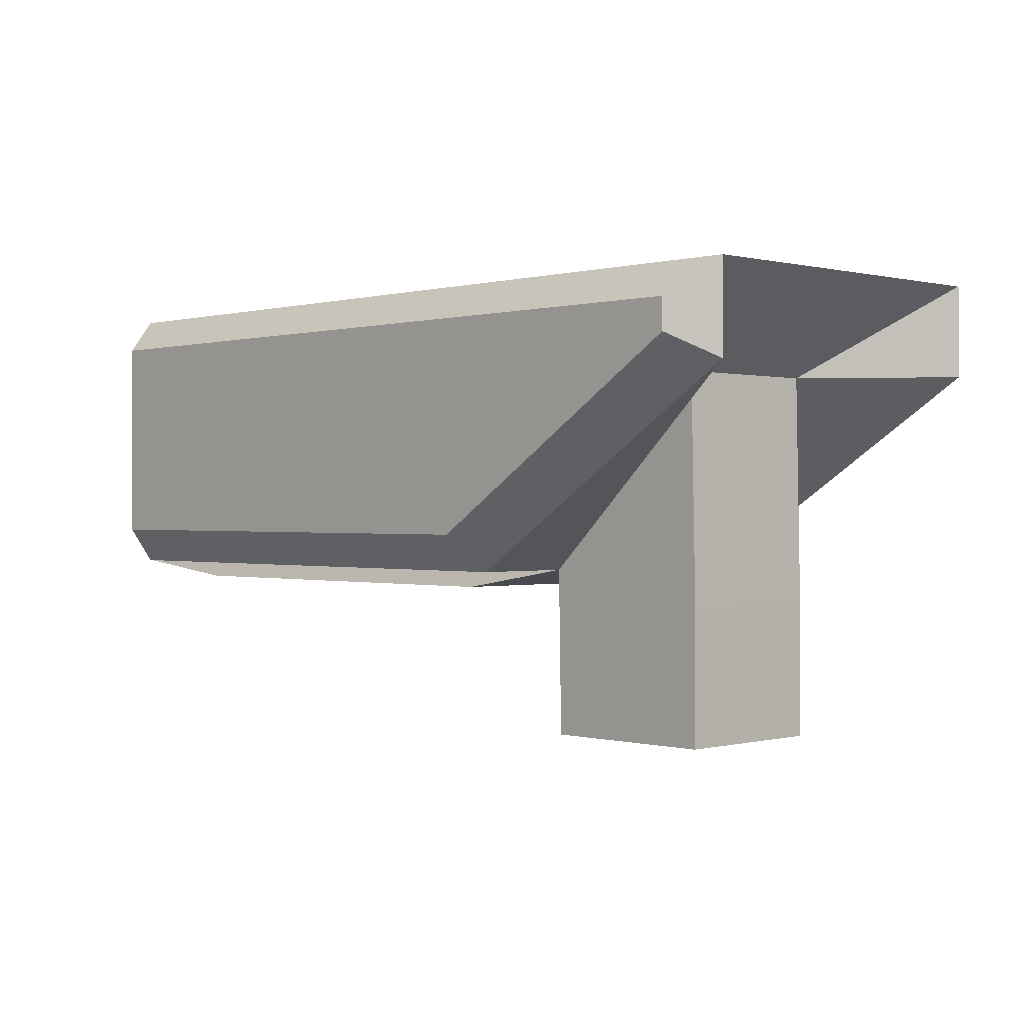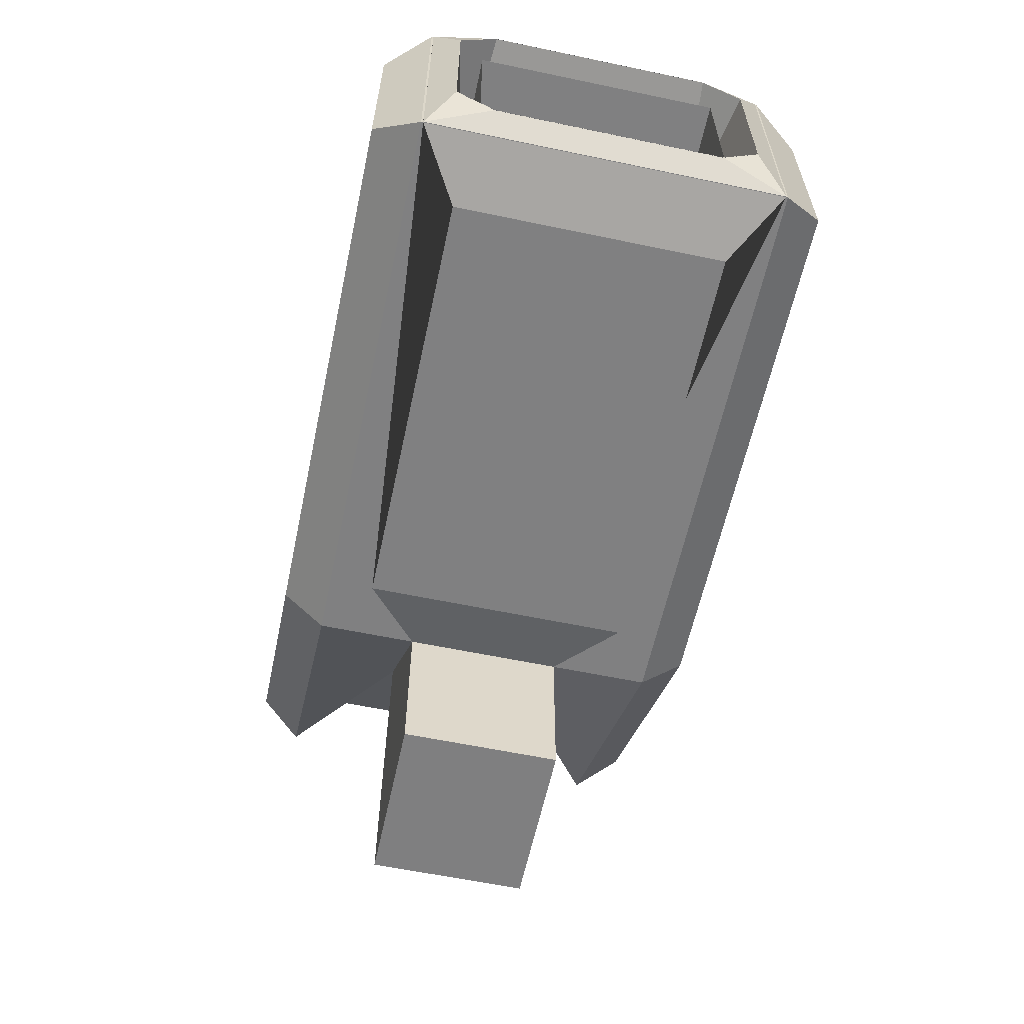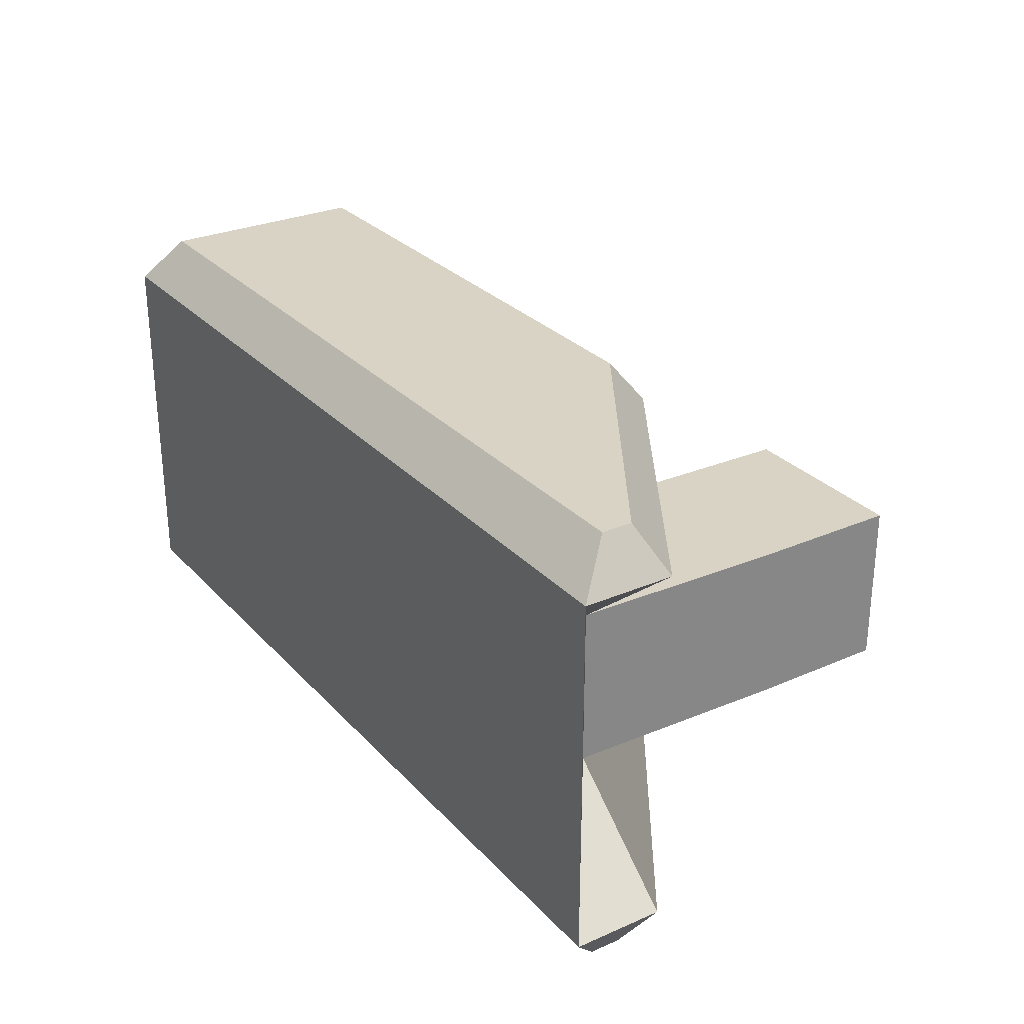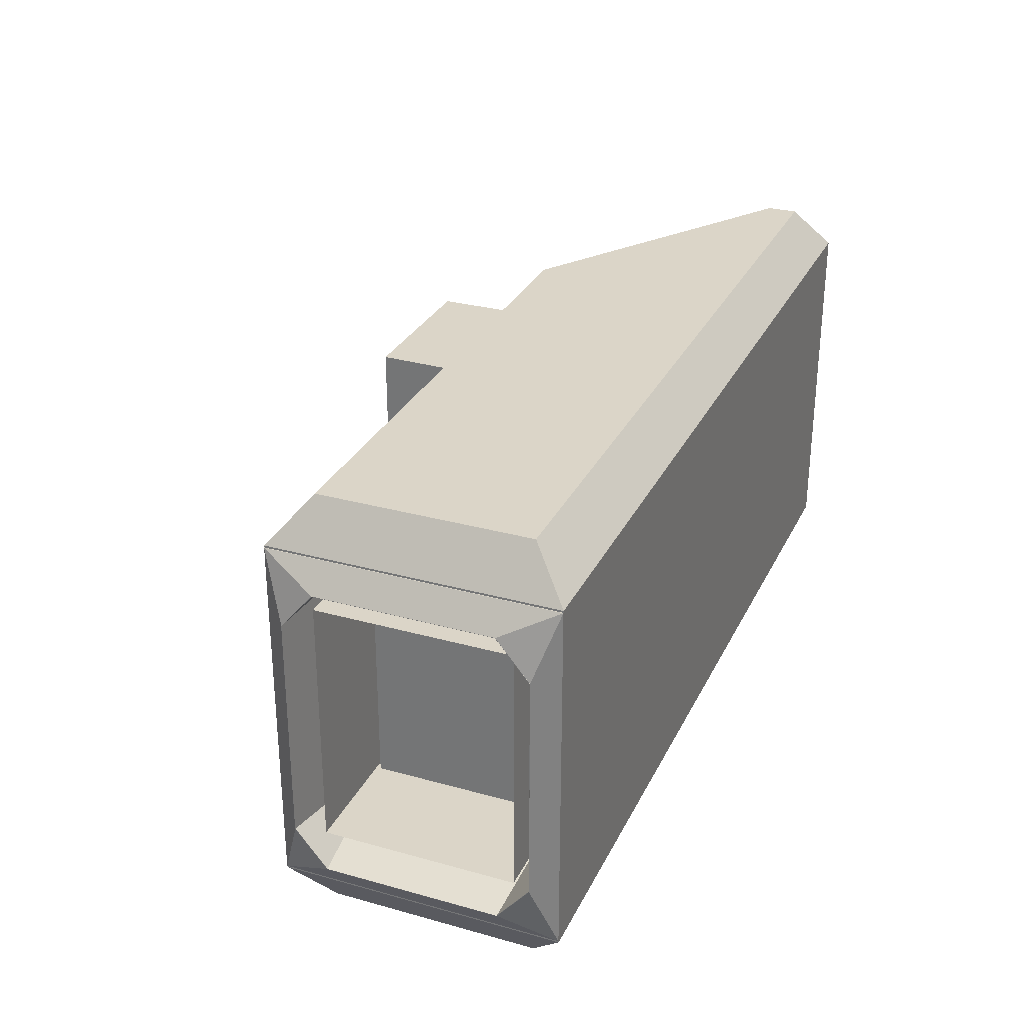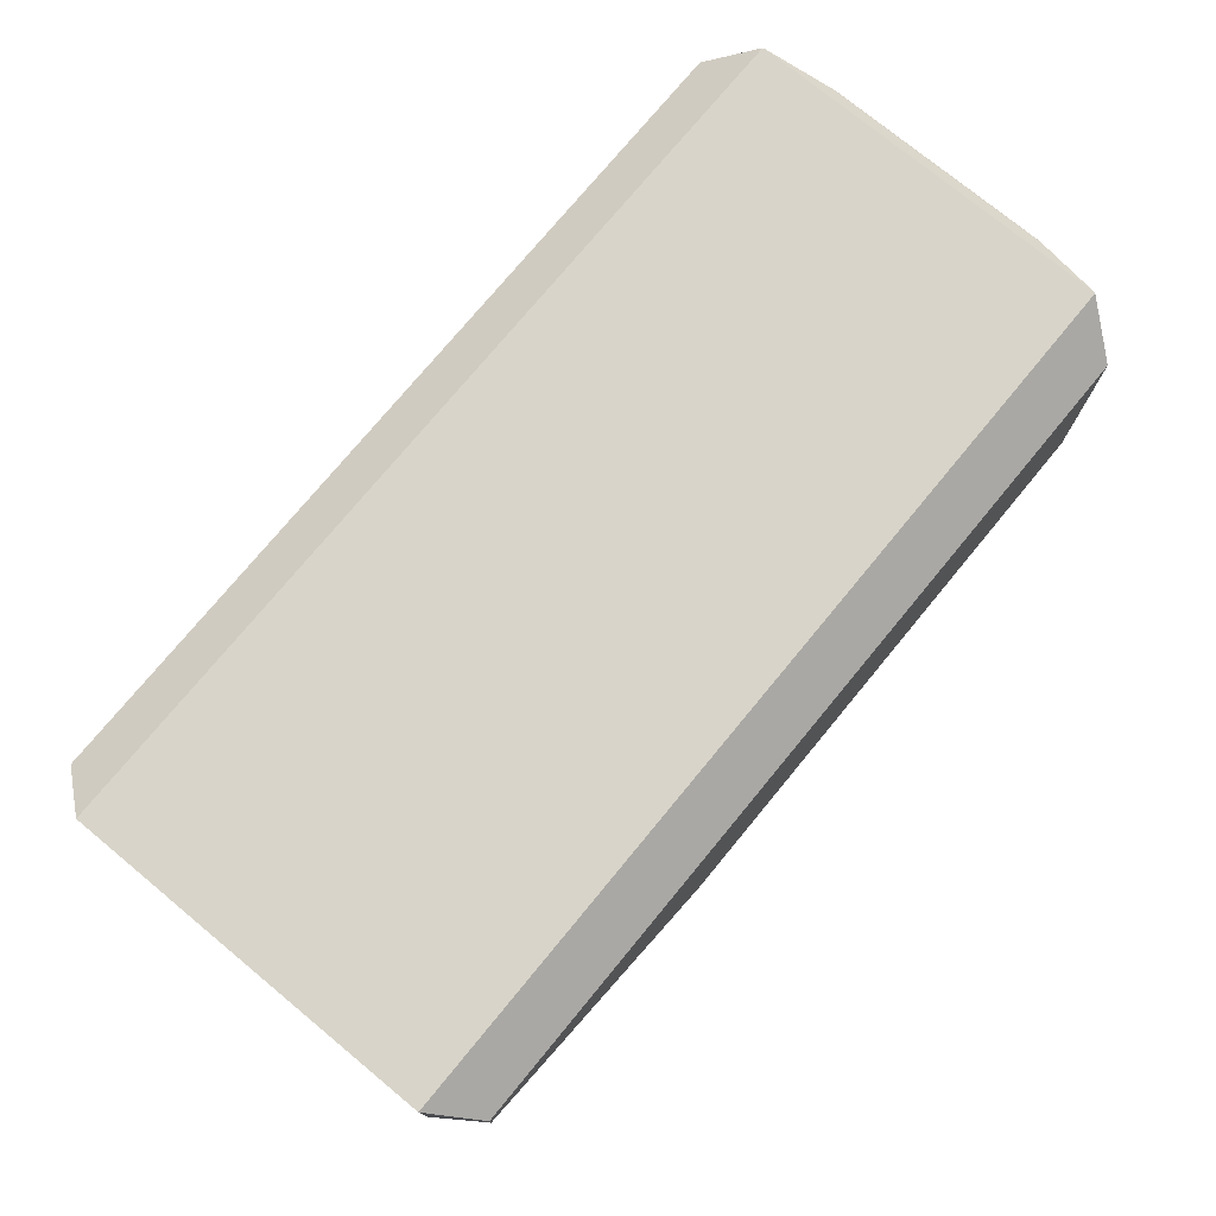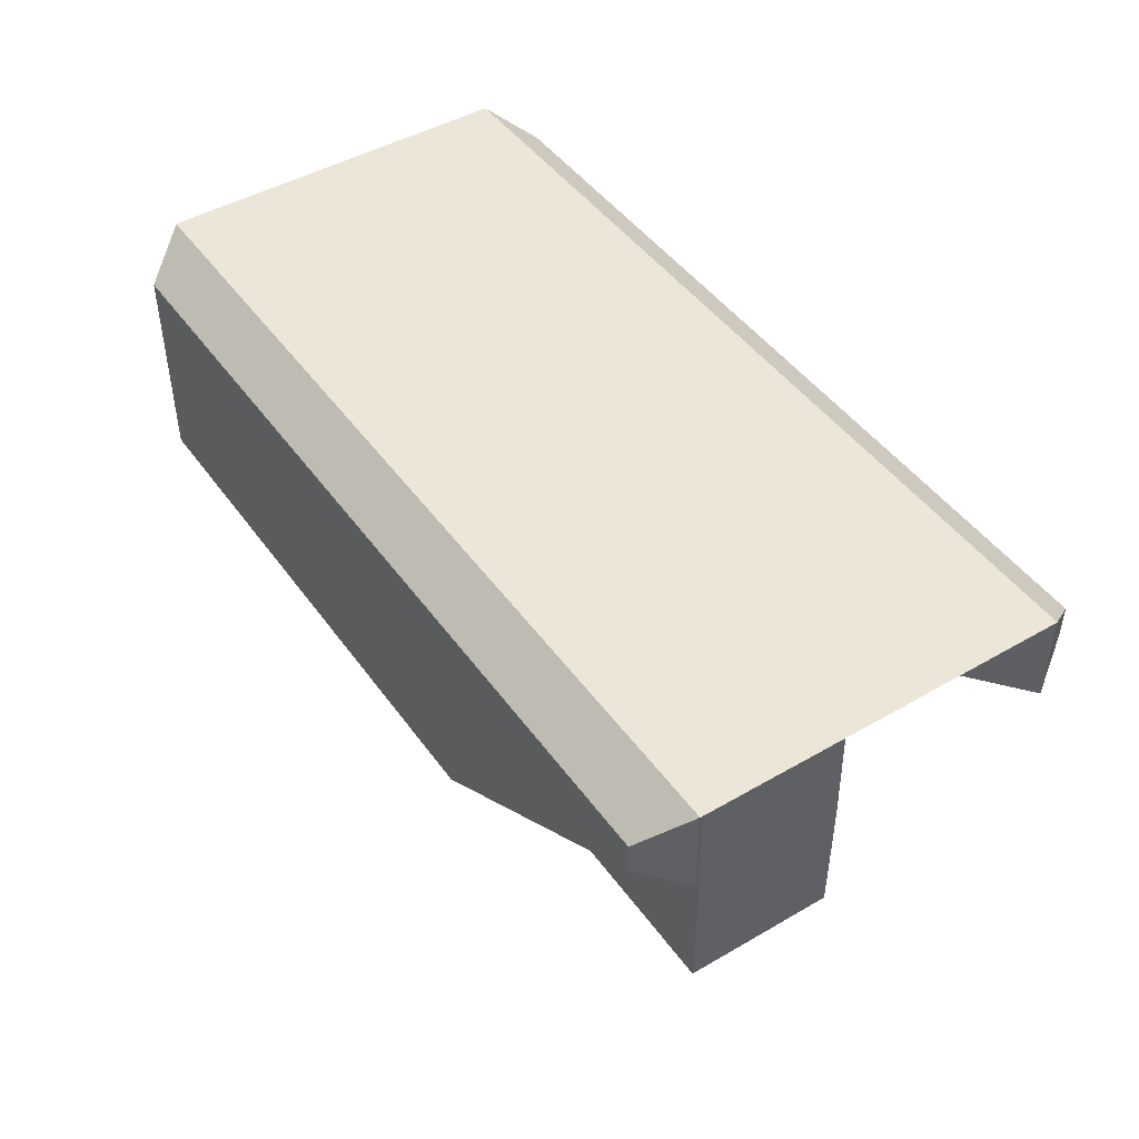
<metadata>
{"format":"obj","ext":"obj","renderer":"f3d","projection":"perspective","resolution":1024,"background":"white","views":[{"elev":0.2,"azim":-133.8,"up":"+Y"},{"elev":-60.1,"azim":77.9,"up":"+Y"},{"elev":28.3,"azim":-123.3,"up":"+Z"},{"elev":29.6,"azim":112.3,"up":"+Z"},{"elev":75.4,"azim":-50.5,"up":"+Y"},{"elev":46.1,"azim":-123.6,"up":"+Y"}]}
</metadata>
<code>
o freezray_Cube
v -0.5975 0.312 -0.2422
v 0.5975 0.2513 -0.1687
v 0.5975 -0.008246 -0.1687
v -0.5975 0.312 0.2422
v 0.5975 0.2513 0.1687
v 0.5975 -0.008246 0.1687
v -0.1925 -0.06886 -0.1078
v -0.4306 0.1908 -0.1078
v -0.4306 0.1908 0.1078
v -0.1925 -0.06886 0.1078
v 0.5975 -0.06886 0.2422
v 0.5975 0.312 0.2422
v 0.5975 0.312 -0.2422
v 0.5975 -0.06886 -0.2422
v 0.5022 -0.09301 0.1838
v 0.5022 -0.09301 -0.1838
v -0.0972 -0.09301 -0.1838
v -0.0972 -0.09301 0.1838
v 0.5573 -0.019 0.3052
v 0.5975 -0.06886 0.2447
v 0.5975 0.312 0.2447
v 0.5573 0.2621 0.3052
v -0.5975 0.312 0.2447
v -0.5573 0.2621 0.3052
v -0.1925 -0.06886 0.2447
v -0.1827 -0.019 0.3052
v -0.5573 0.2212 0.3052
v -0.5975 0.1908 0.2447
v 0.5573 0.2621 -0.3052
v 0.5975 0.312 -0.2447
v 0.5975 -0.06886 -0.2447
v 0.5573 -0.019 -0.3052
v -0.5573 0.2621 -0.3052
v -0.5975 0.312 -0.2447
v -0.5975 0.1908 -0.2447
v -0.5573 0.2212 -0.3052
v -0.1827 -0.019 -0.3052
v -0.1925 -0.06886 -0.2447
v 0.4901 0.2244 -0.1336
v 0.4901 0.2244 0.1336
v 0.4901 0.01872 0.1336
v 0.4901 0.01872 -0.1336
v 0.4199 -0.008246 -0.1687
v 0.4199 0.2513 -0.1687
v 0.4199 0.2513 0.1687
v 0.4199 -0.008246 0.1687
v 0.5983 -0.06886 0.2422
v 0.6228 -0.03839 0.153
v 0.6228 0.004688 0.2052
v 0.6228 0.2384 0.2052
v 0.6228 0.2815 0.153
v 0.5983 0.312 0.2422
v 0.5983 0.312 -0.2422
v 0.6228 0.2815 -0.153
v 0.6228 0.2384 -0.2052
v 0.6228 0.004688 -0.2052
v 0.6228 -0.03839 -0.153
v 0.5983 -0.06886 -0.2422
v 0.6228 0.004372 0.2056
v 0.6228 -0.03871 0.1534
v 0.4199 -0.008246 0.1687
v 0.6228 0.2387 0.2056
v 0.4199 0.2513 0.1687
v 0.6228 0.2818 0.1534
v 0.6228 0.2387 -0.2056
v 0.6228 0.2818 -0.1534
v 0.4199 0.2513 -0.1687
v 0.4199 -0.008246 -0.1687
v 0.6228 -0.03871 -0.1534
v 0.6228 0.004372 -0.2056
v -0.4373 -0.1079 -0.1078
v -0.4368 -0.2924 -0.1078
v -0.4368 -0.2924 0.1078
v -0.4373 -0.1079 0.1078
v -0.1925 -0.06886 0
v -0.4368 -0.2924 0
v -0.1965 -0.2934 0.1078
v -0.1965 -0.2934 -0.1078
v -0.1965 -0.2934 0
g freezray_Cube_Material
f 1 4 12 13
f 67 68 43 44
f 12 4 23 21
f 11 10 18 15
f 9 8 71 74
f 9 4 1 8
f 14 13 53 58
f 64 66 54 51
f 5 2 67 63
f 2 3 68 67
f 63 67 44 45
f 44 43 42 39
f 68 61 46 43
f 18 17 16 15
f 10 75 7 17 18
f 14 11 15 16
f 7 14 16 17
f 10 11 20 25
f 9 10 25 28
f 13 14 31 30
f 4 9 28 23
f 11 12 21 20
f 1 13 30 34
f 14 7 38 31
f 37 36 33 29 32
f 7 8 35 38
f 8 1 34 35
f 20 21 22 19
f 21 23 24 22
f 26 27 28 25
f 27 24 23 28
f 19 26 25 20
f 30 31 32 29
f 34 30 29 33
f 36 37 38 35
f 33 36 35 34
f 31 38 37 32
f 19 22 24 27 26
f 11 14 58 47
f 3 6 61 68
f 13 12 52 53
f 59 62 50 49
f 69 60 48 57
f 6 5 63 61
f 61 63 45 46
f 65 70 56 55
f 47 48 49
f 50 51 52
f 53 54 55
f 56 57 58
f 59 60 61
f 62 63 64
f 65 66 67
f 68 69 70
f 49 50 52 47
f 55 56 58 53
f 53 52 51 54
f 47 58 57 48
f 61 63 62 59
f 67 68 70 65
f 66 64 63 67
f 60 69 68 61
f 48 60 59 49
f 64 51 50 62
f 54 66 65 55
f 69 57 56 70
f 12 11 47 52
f 42 41 40 39
f 43 46 41 42
f 46 45 40 41
f 45 44 39 40
f 72 76 73 74 71
f 79 77 73 76
f 10 9 74 73 77
f 8 7 78 72 71
f 78 79 76 72
f 7 75 79 78
f 75 10 77 79

</code>
